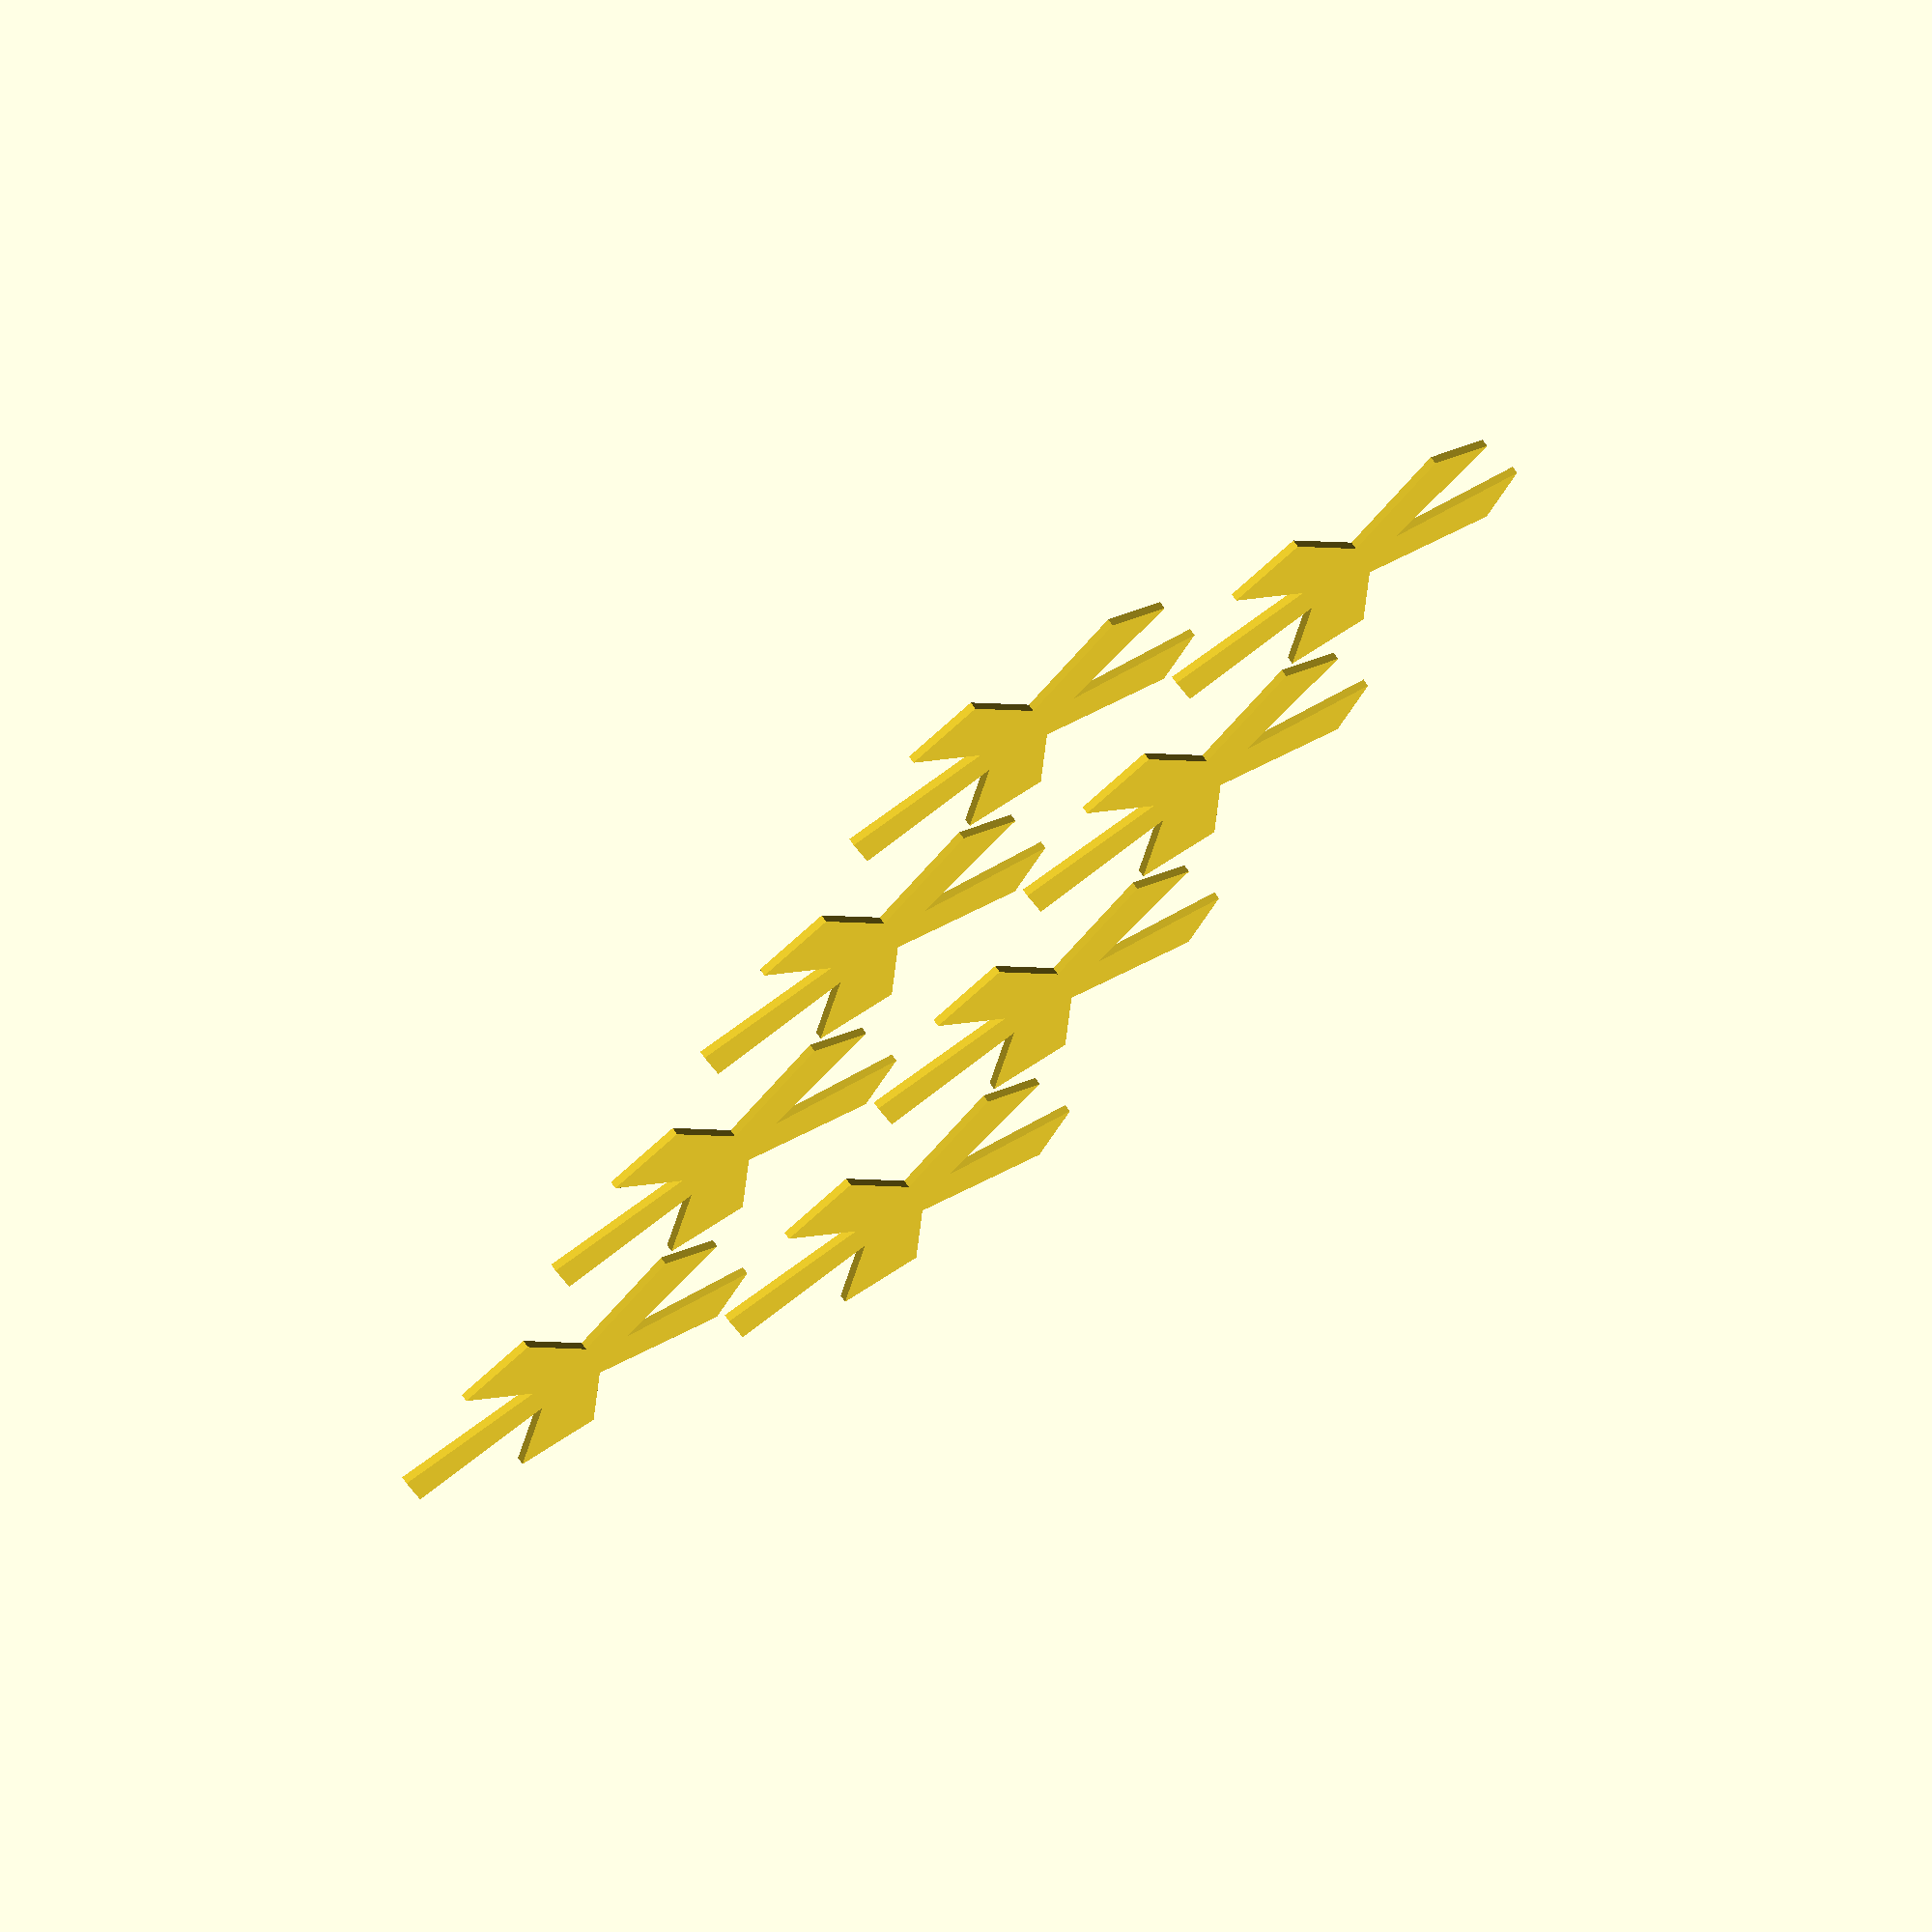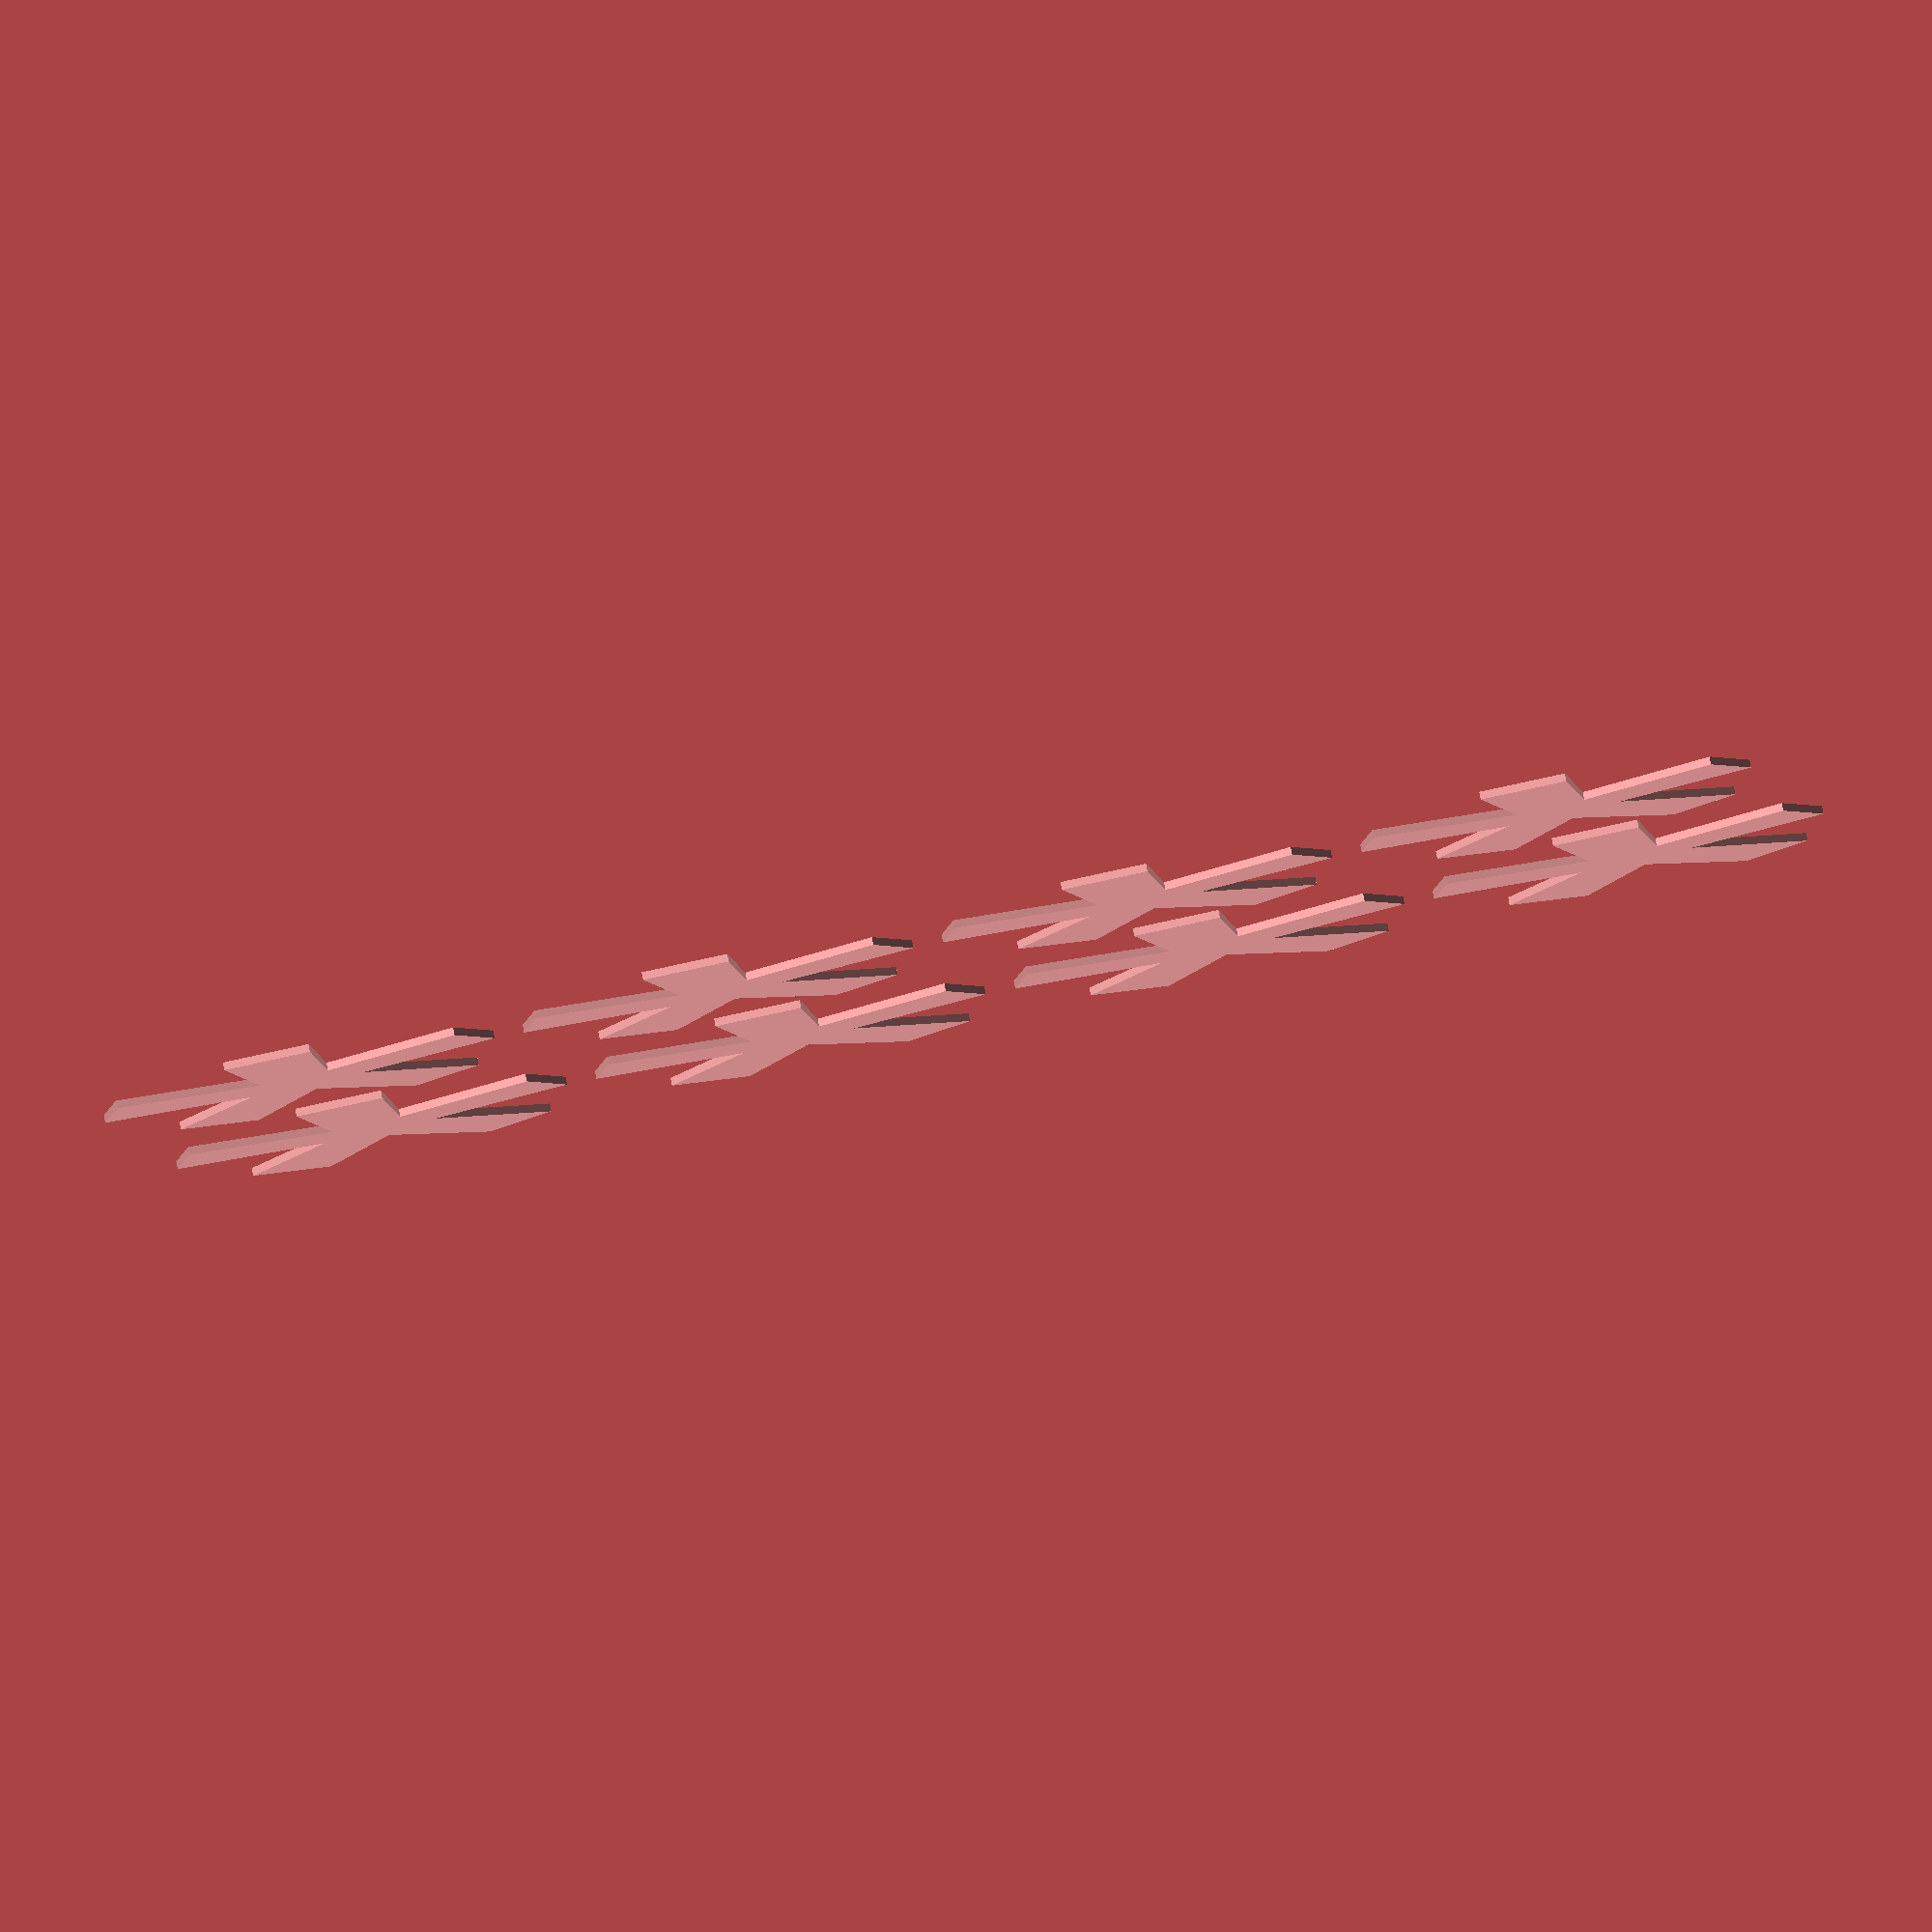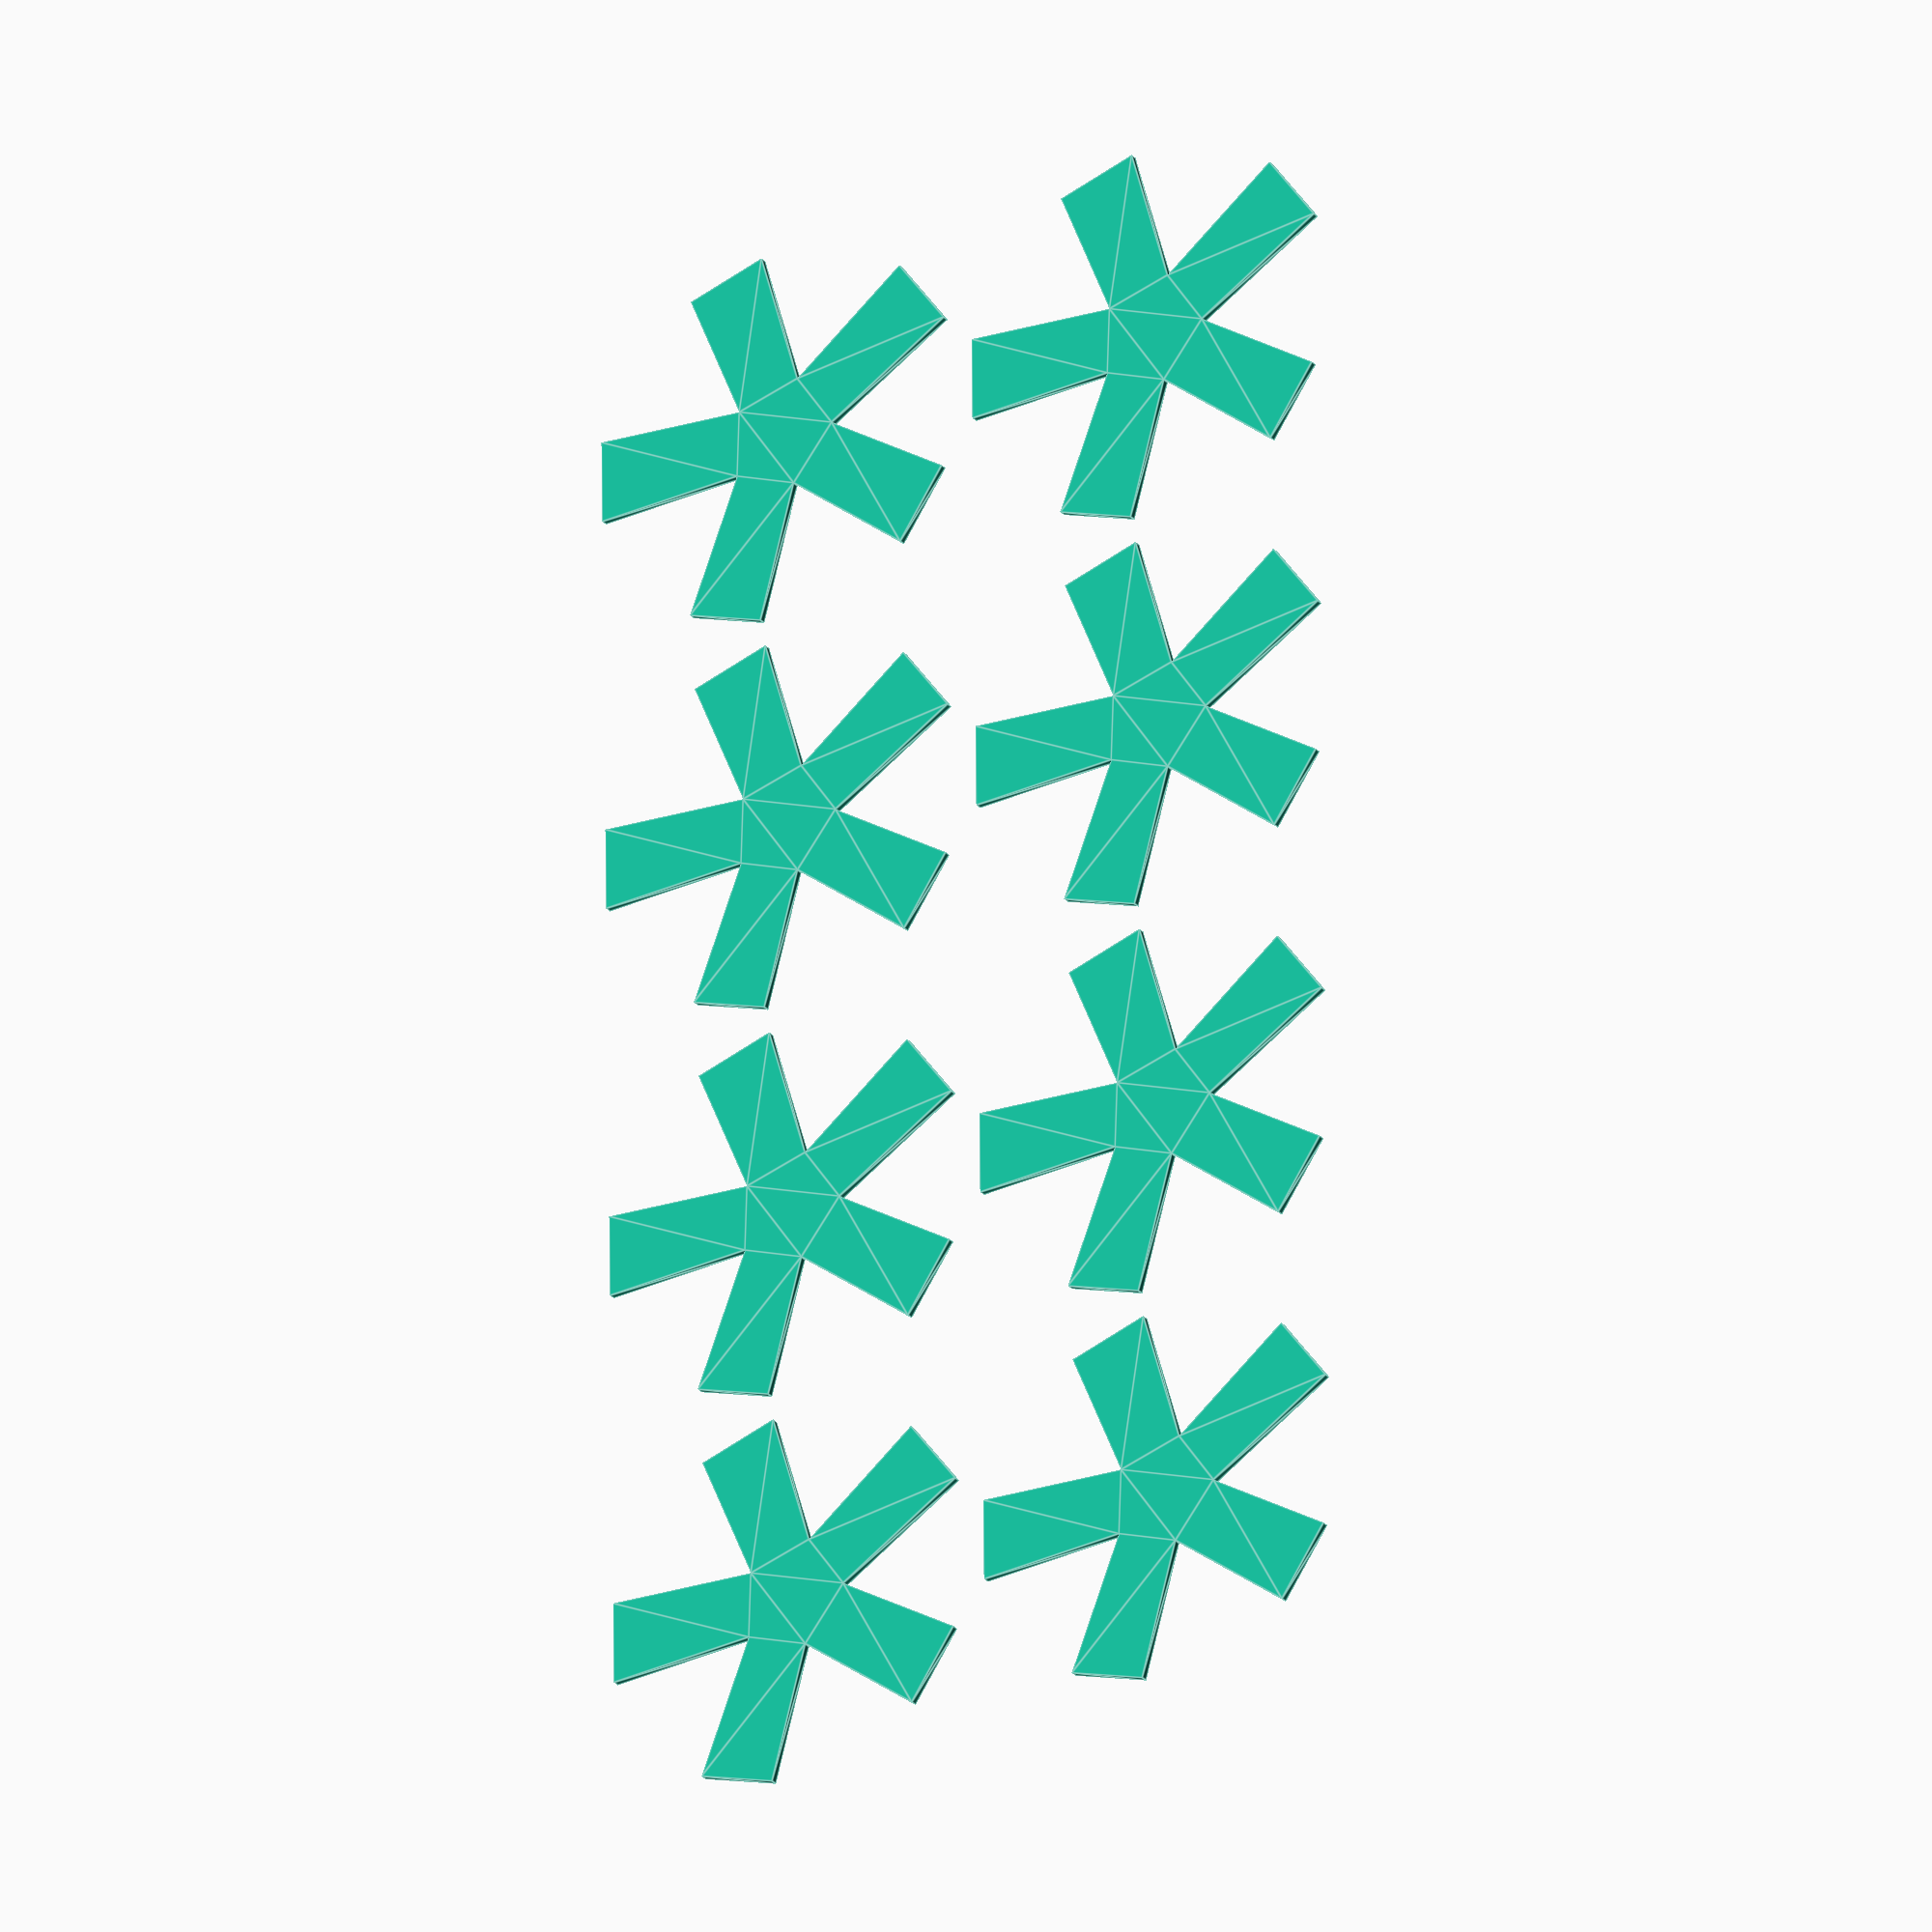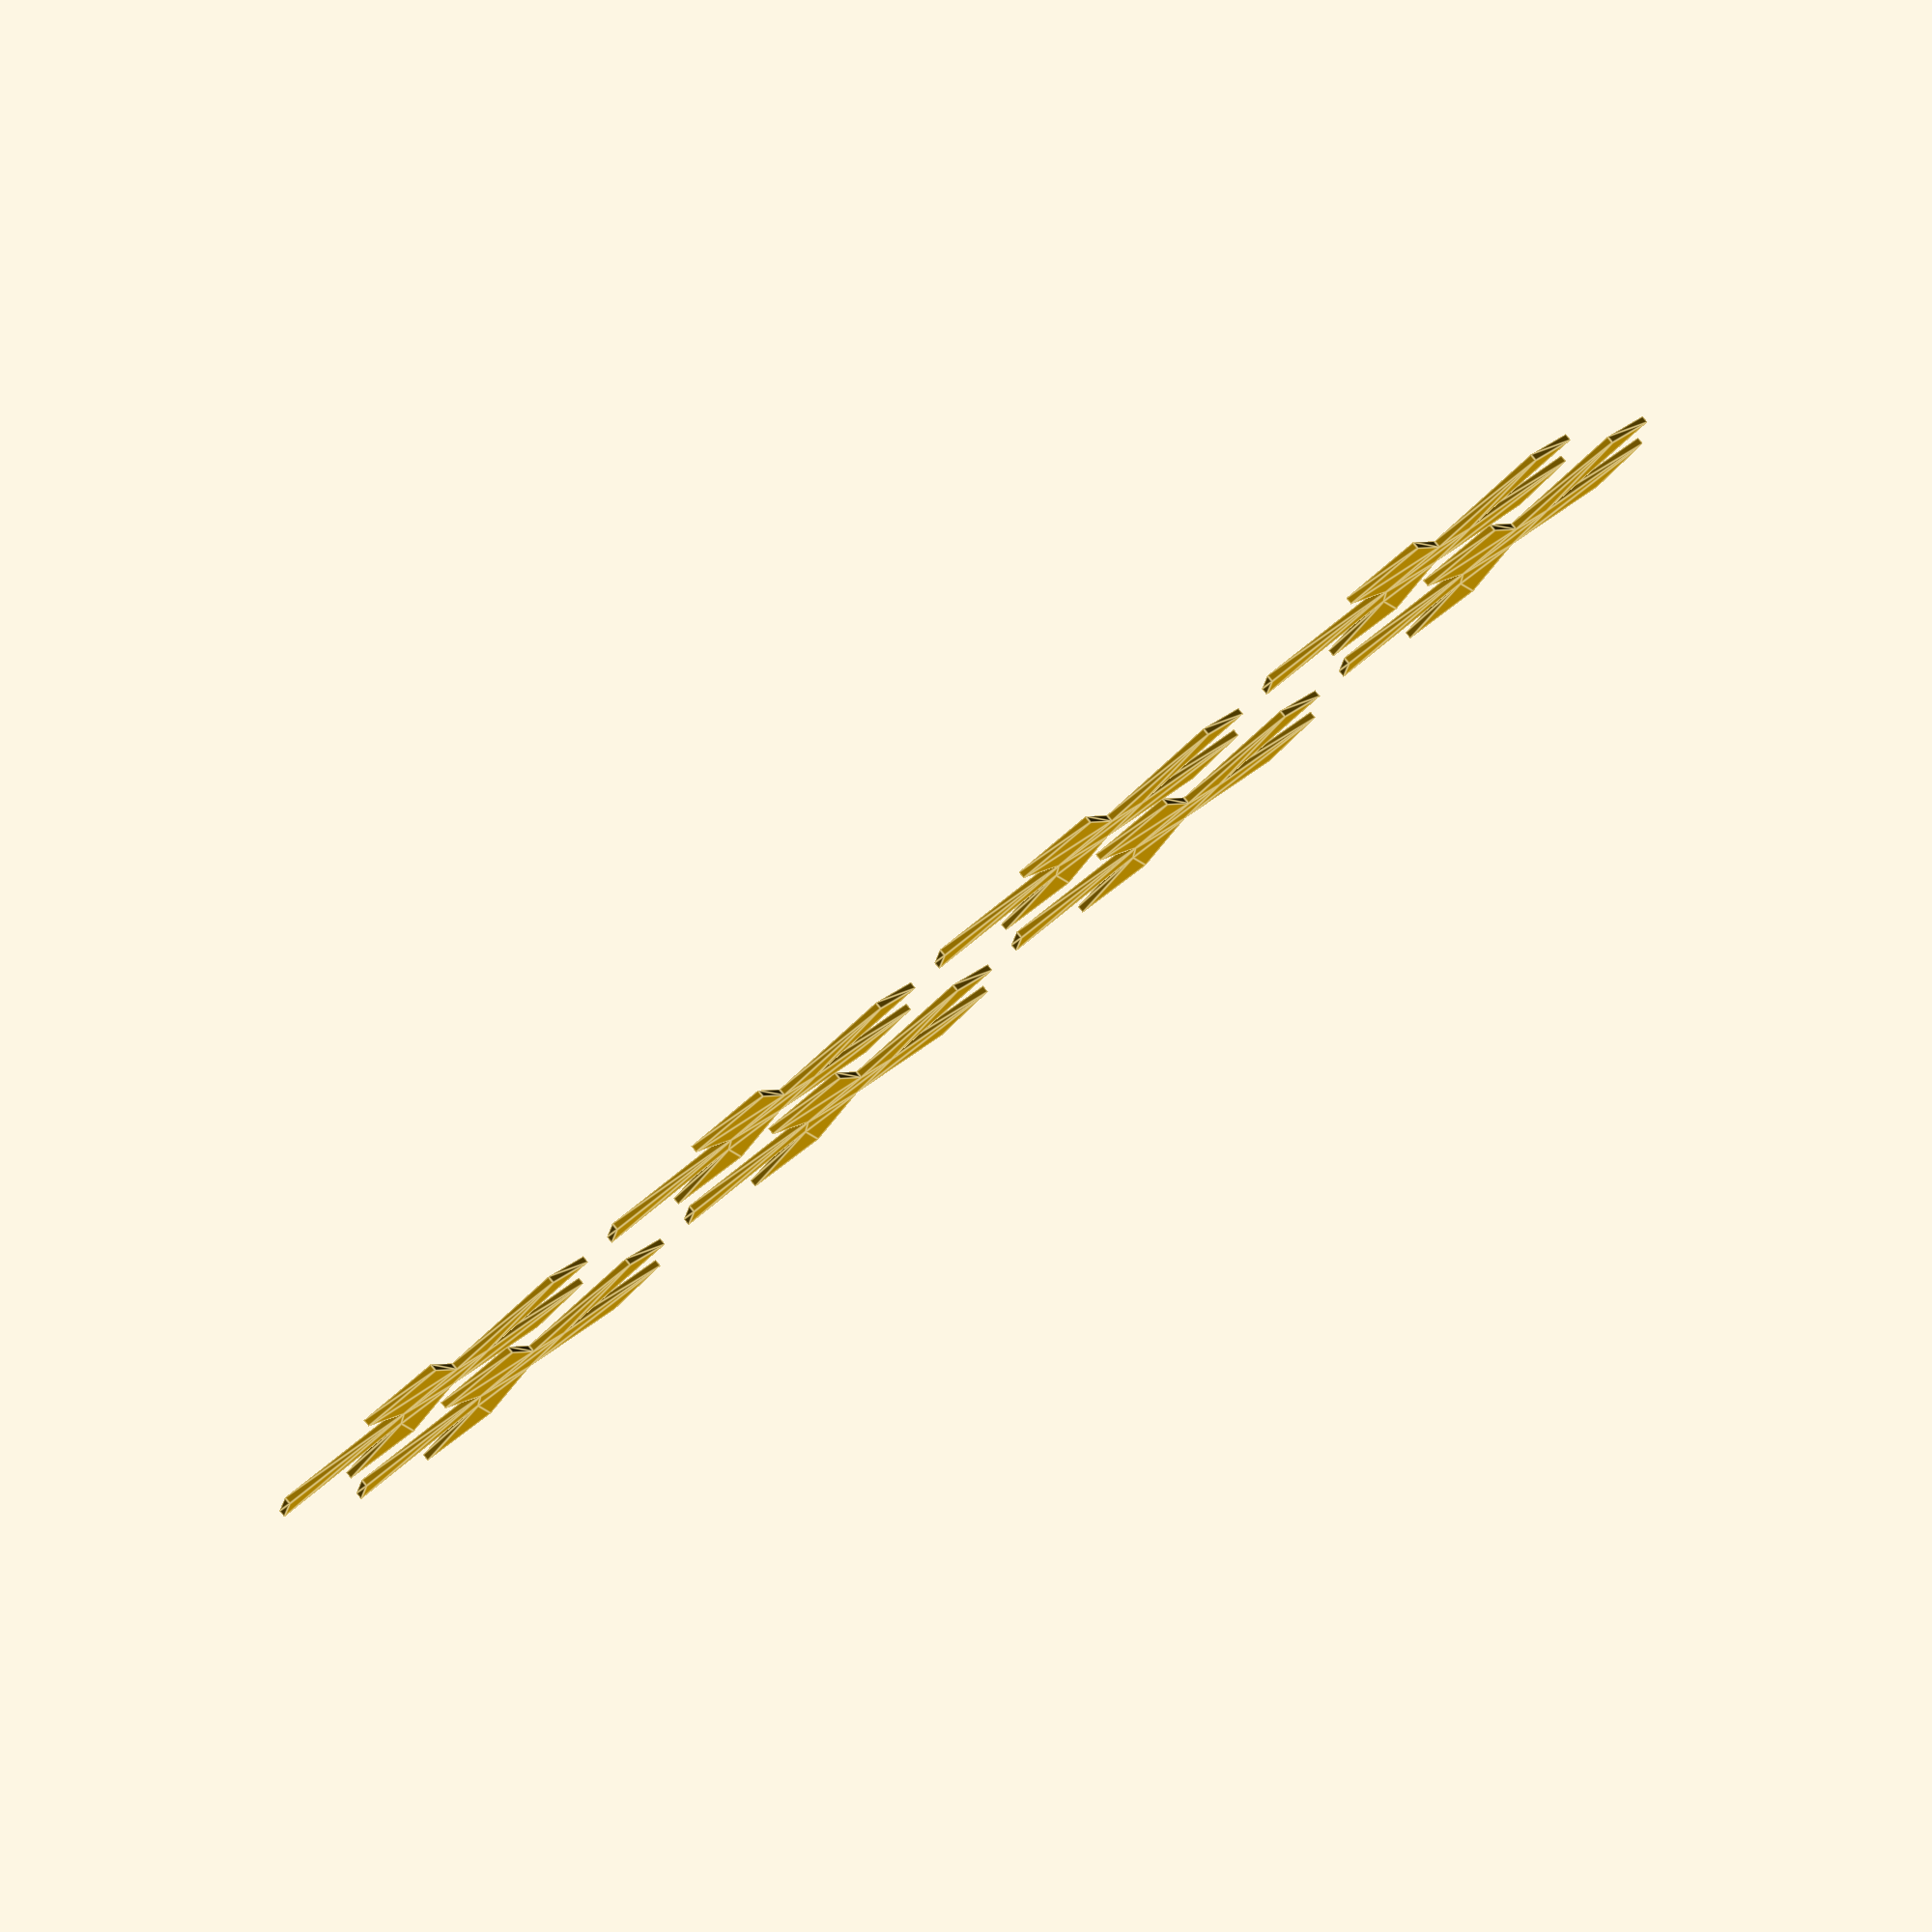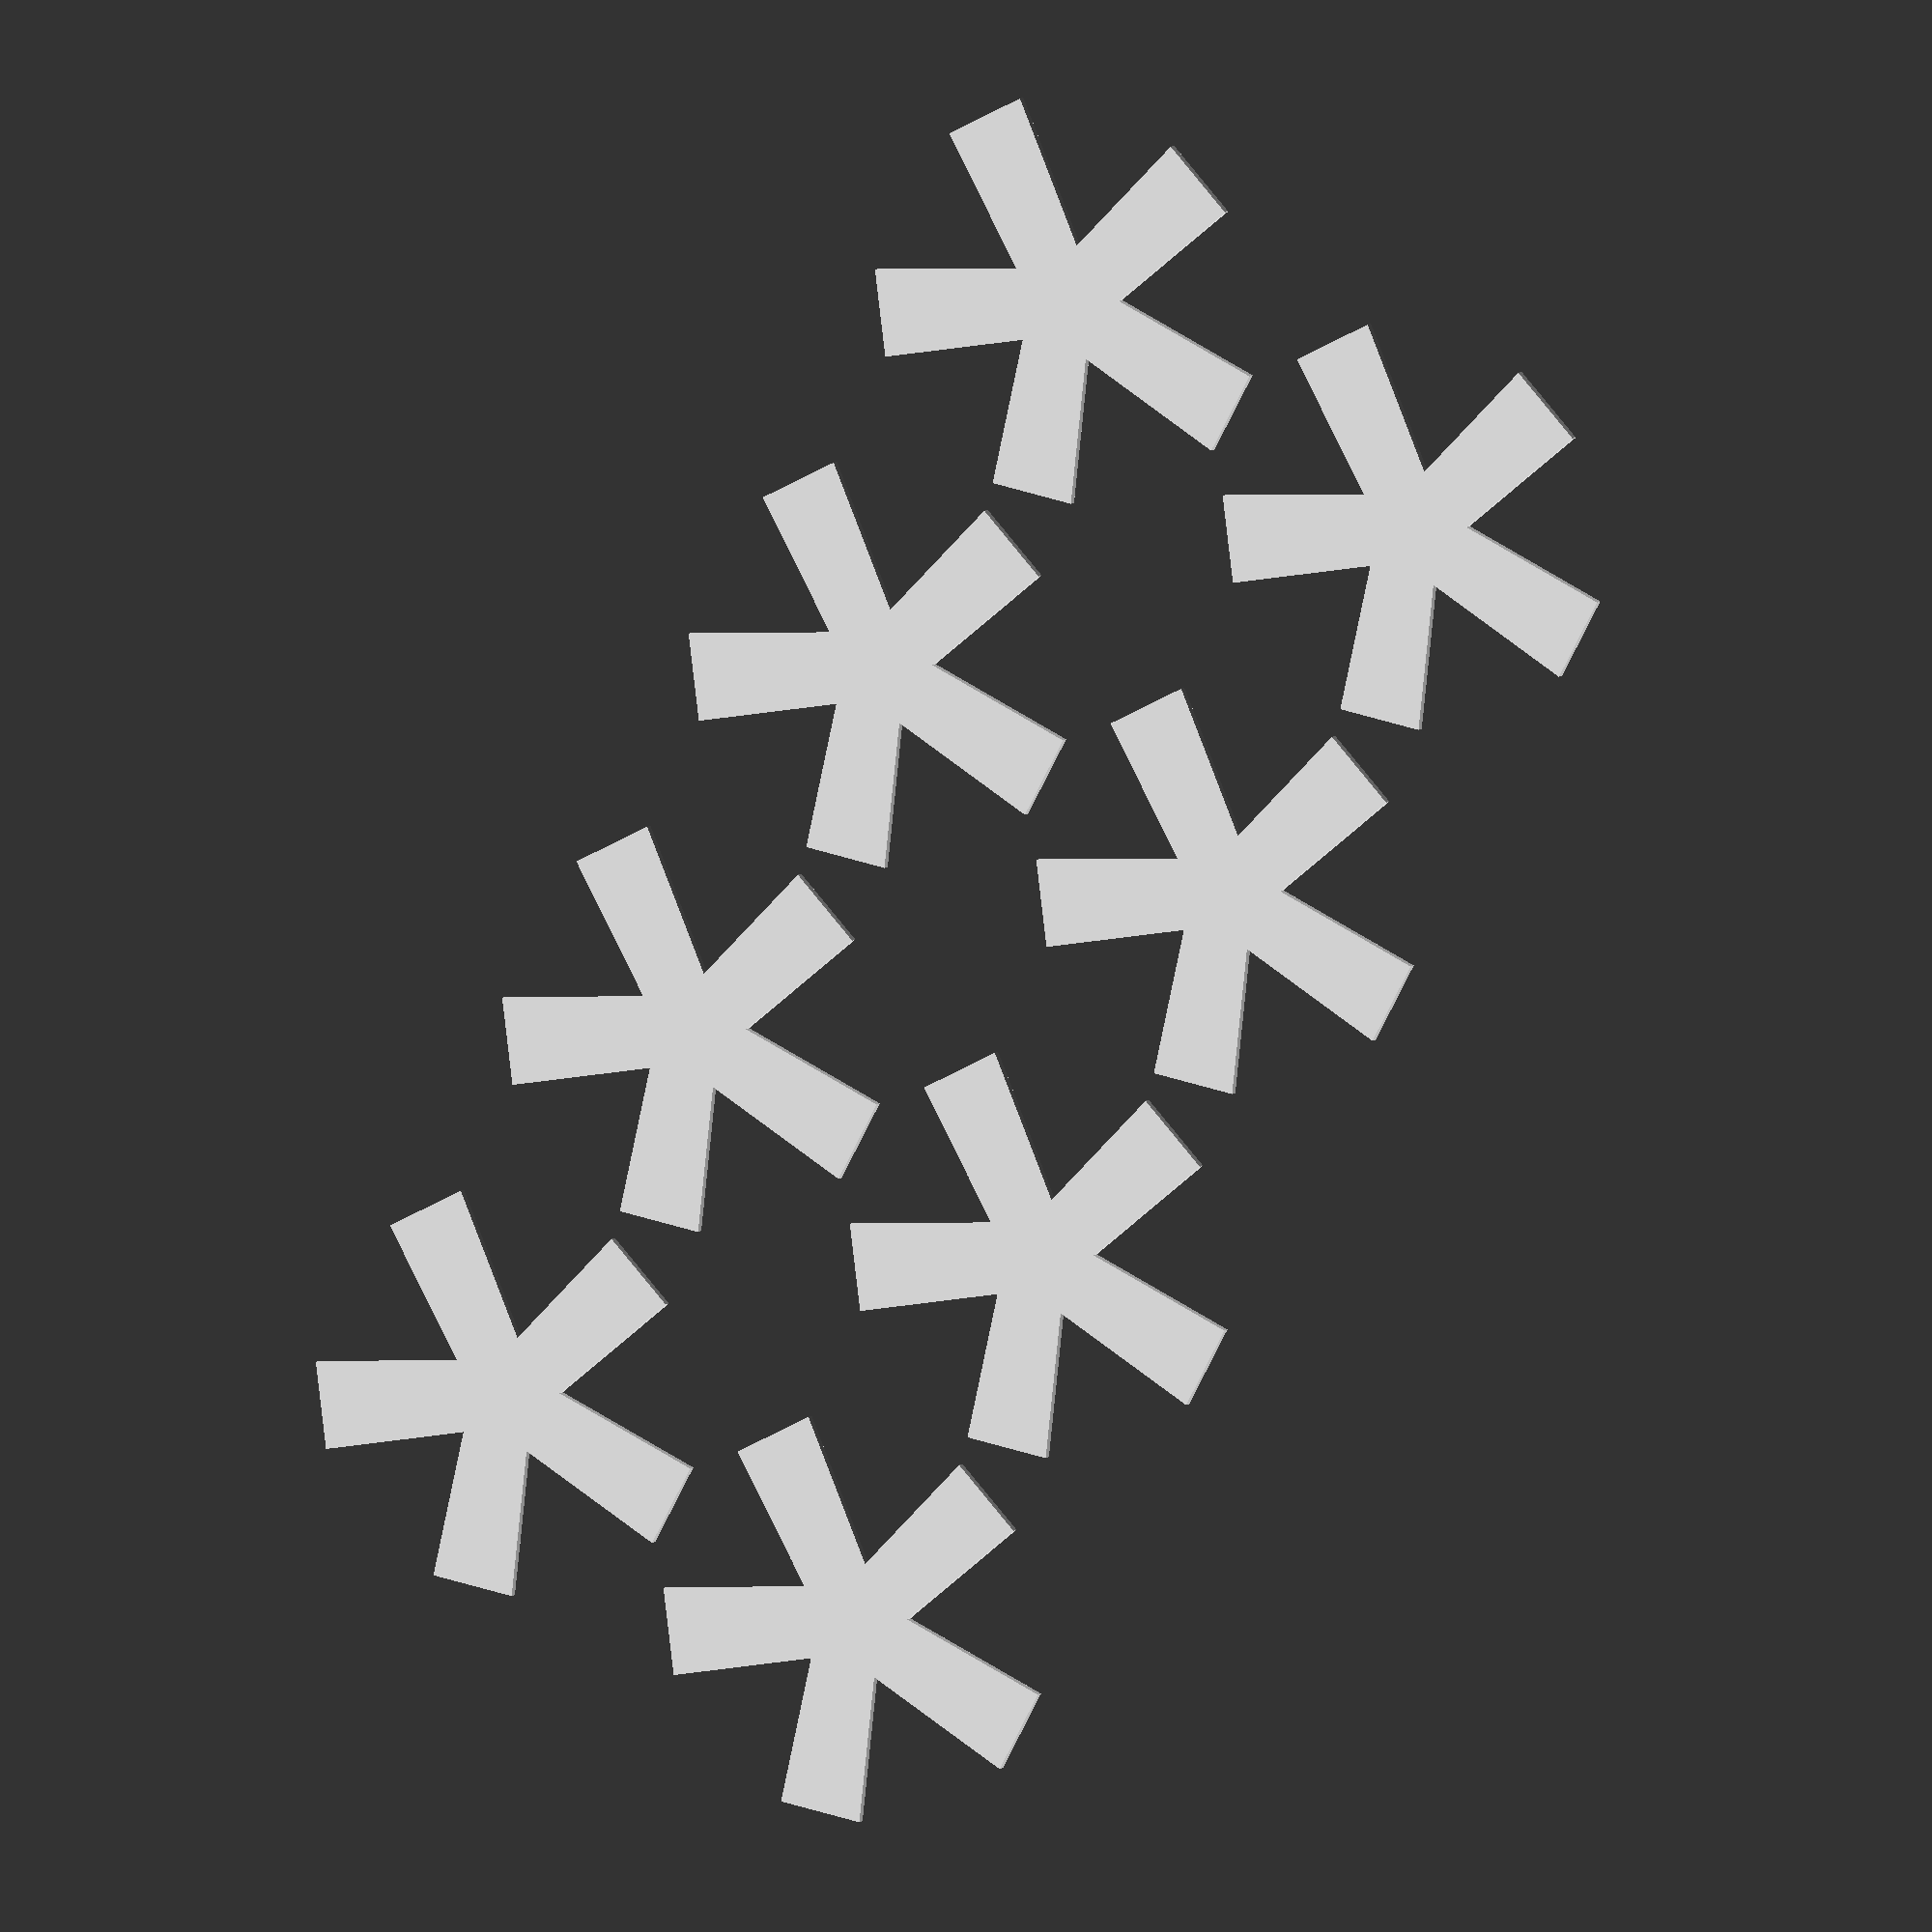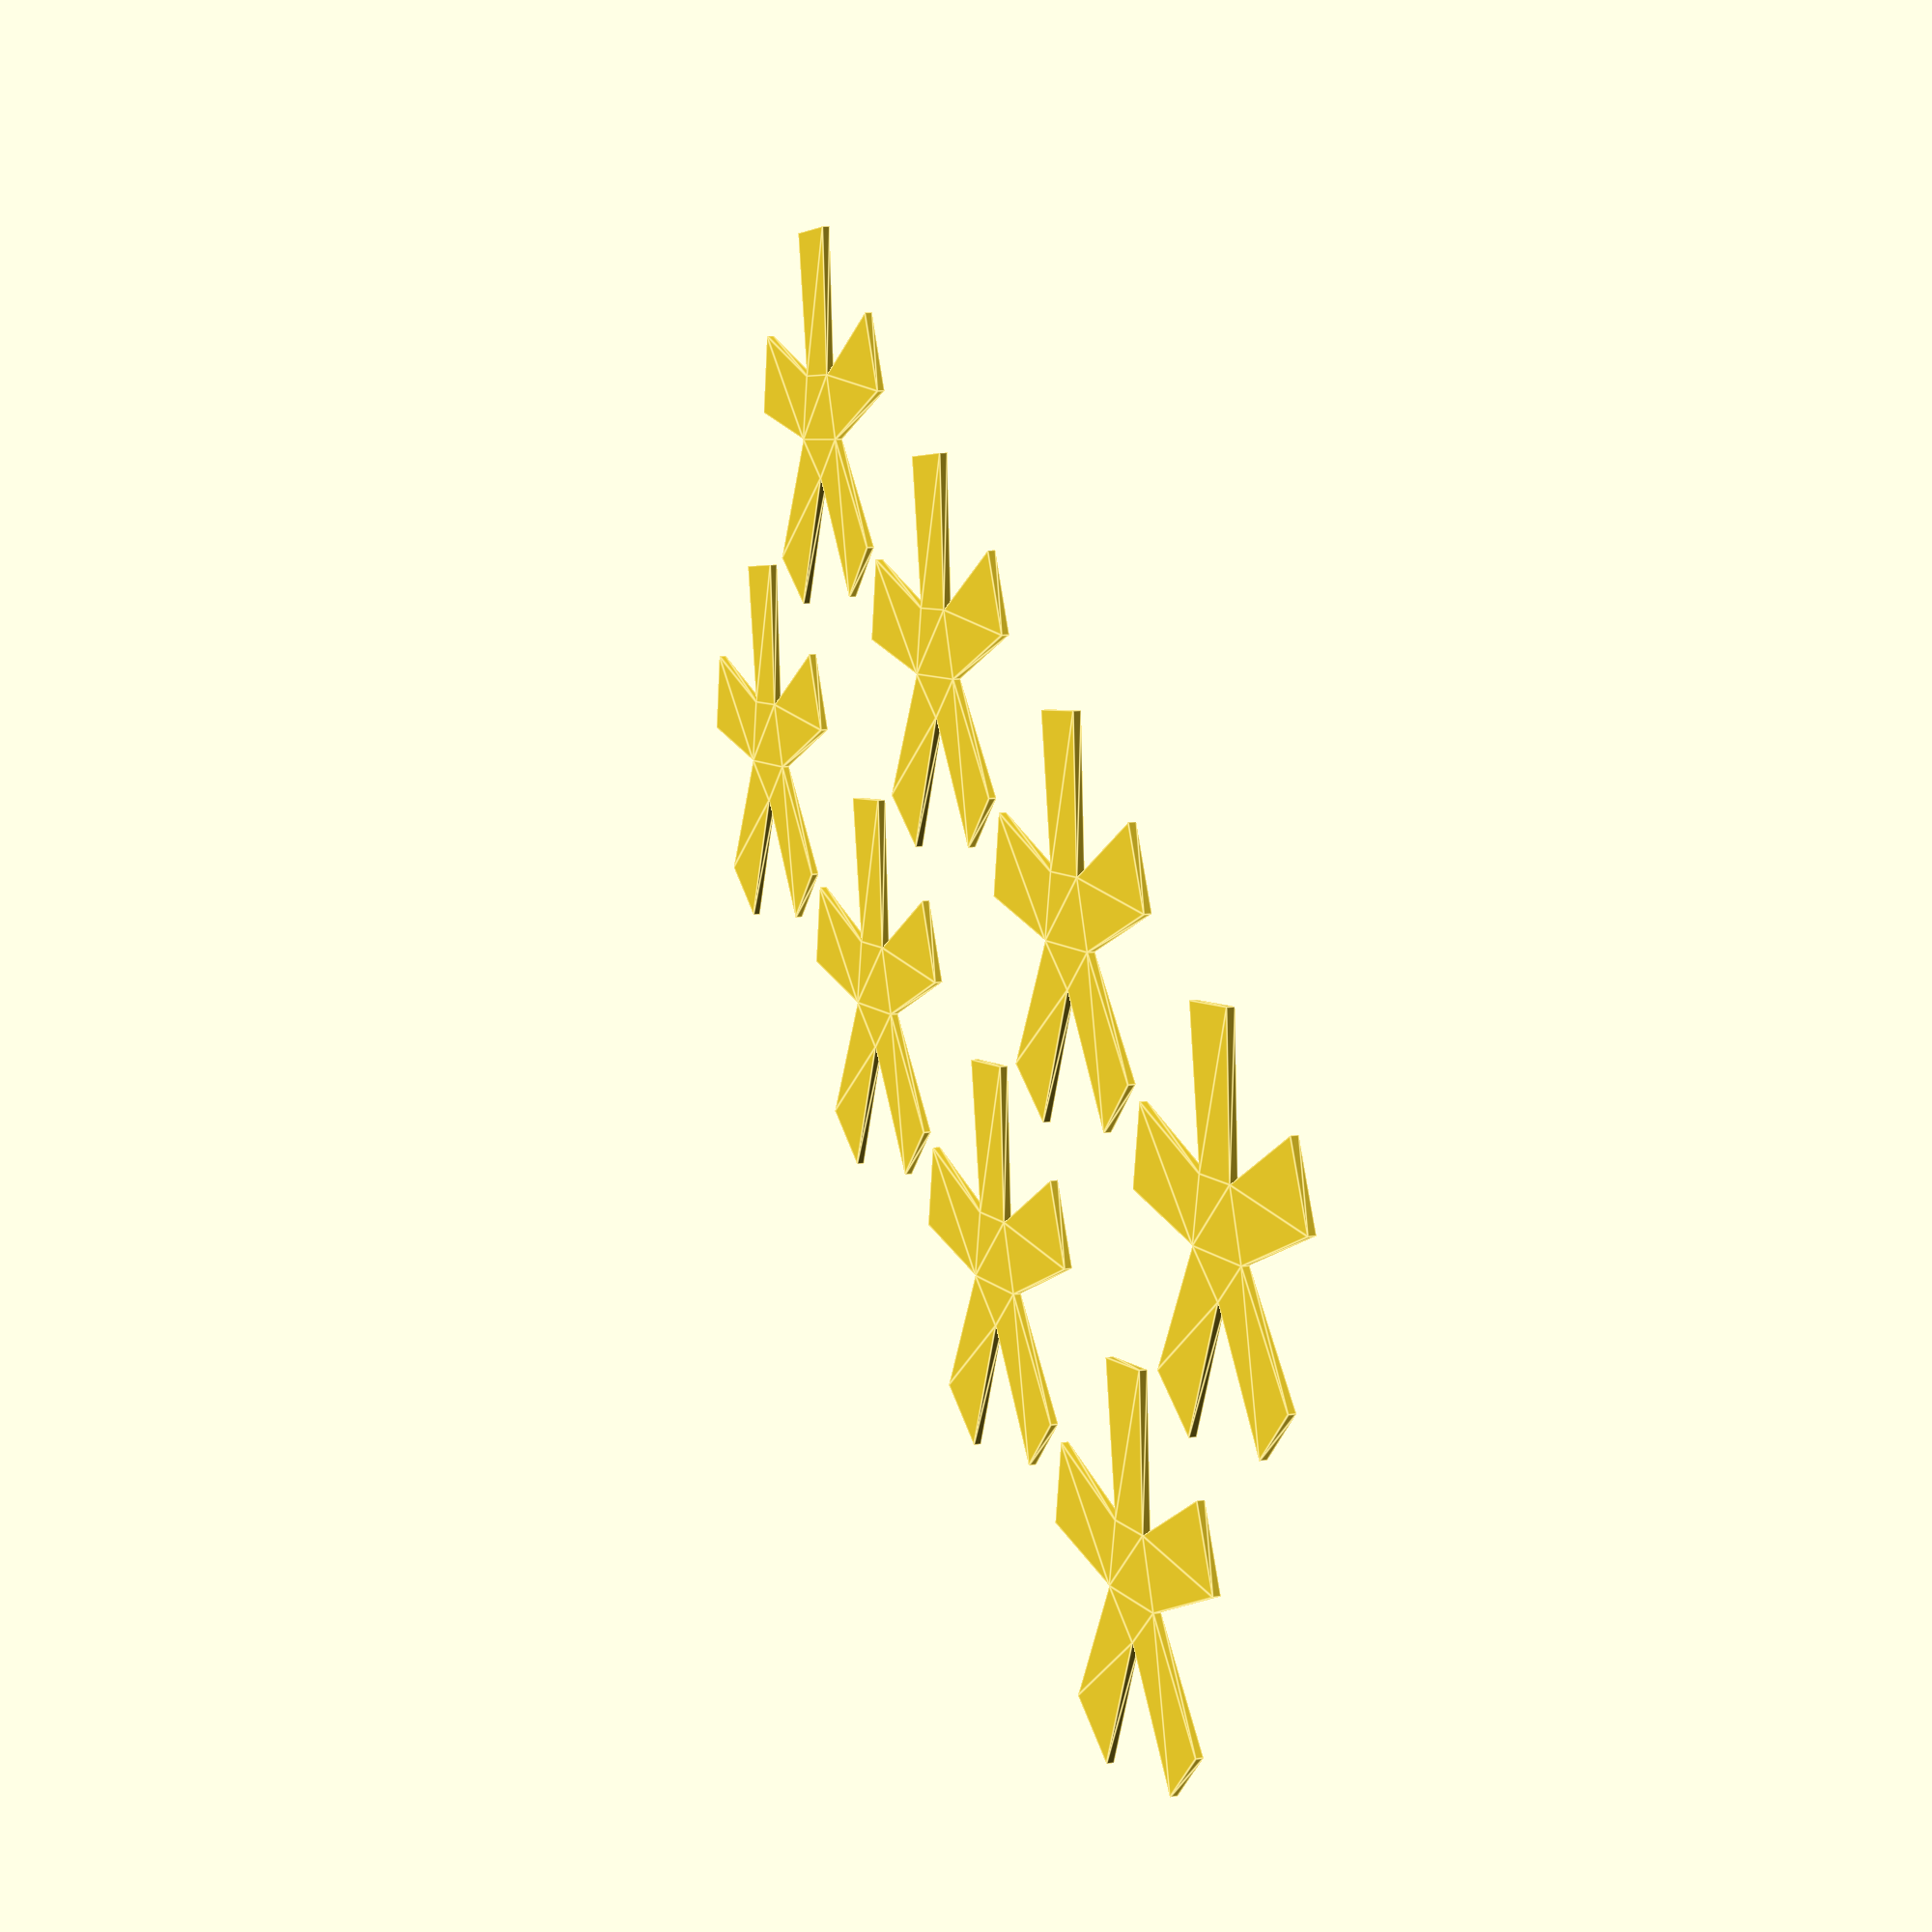
<openscad>
for(y = [0,1])
{
    for(x=[0:3])
    {
        translate([x*55,y*55,0])
        linear_extrude(1)
        text("*", 85, "Roboto:style=Bold");
    }
}
</openscad>
<views>
elev=106.8 azim=294.8 roll=214.8 proj=o view=wireframe
elev=98.1 azim=189.8 roll=10.9 proj=o view=solid
elev=26.3 azim=269.4 roll=31.2 proj=o view=edges
elev=276.0 azim=13.2 roll=141.0 proj=o view=edges
elev=171.2 azim=298.2 roll=155.7 proj=o view=solid
elev=168.0 azim=27.7 roll=109.1 proj=p view=edges
</views>
